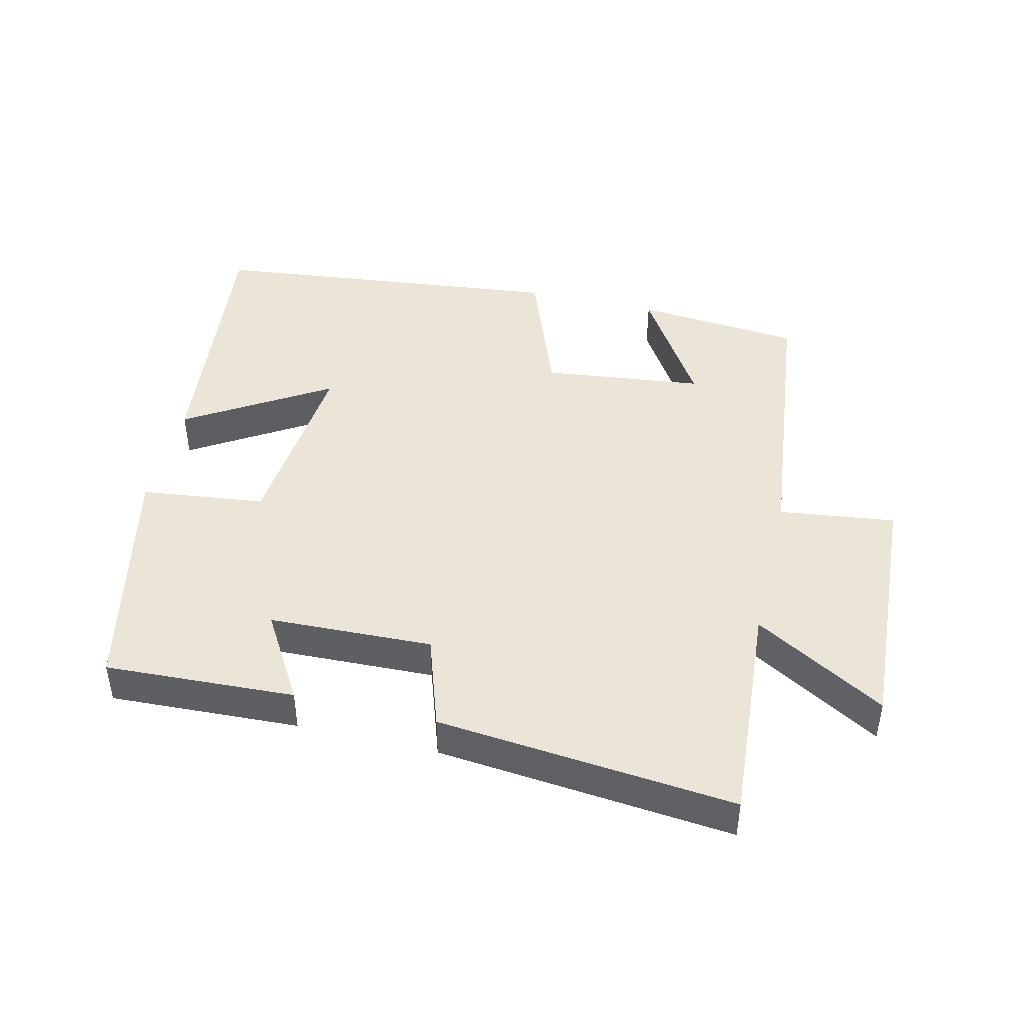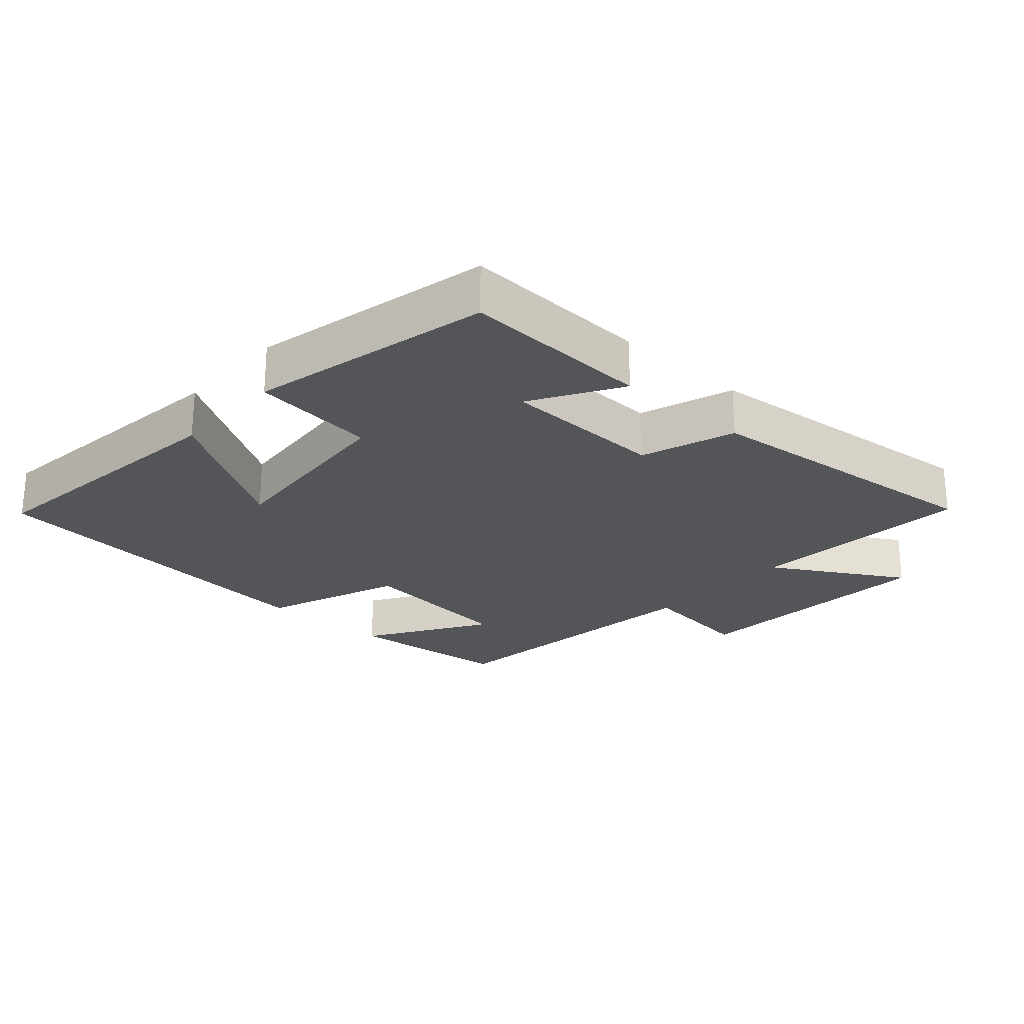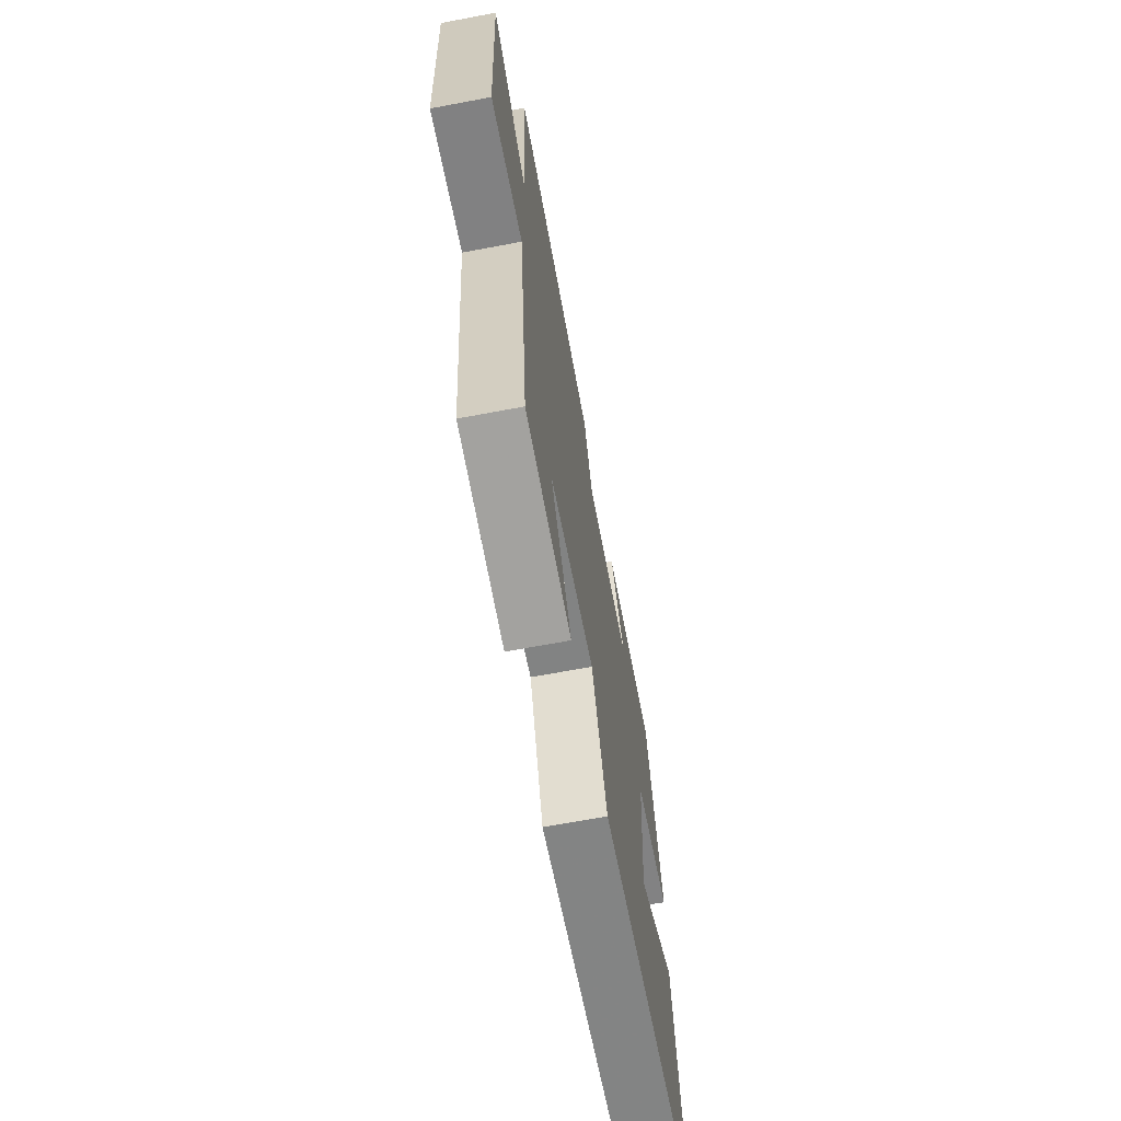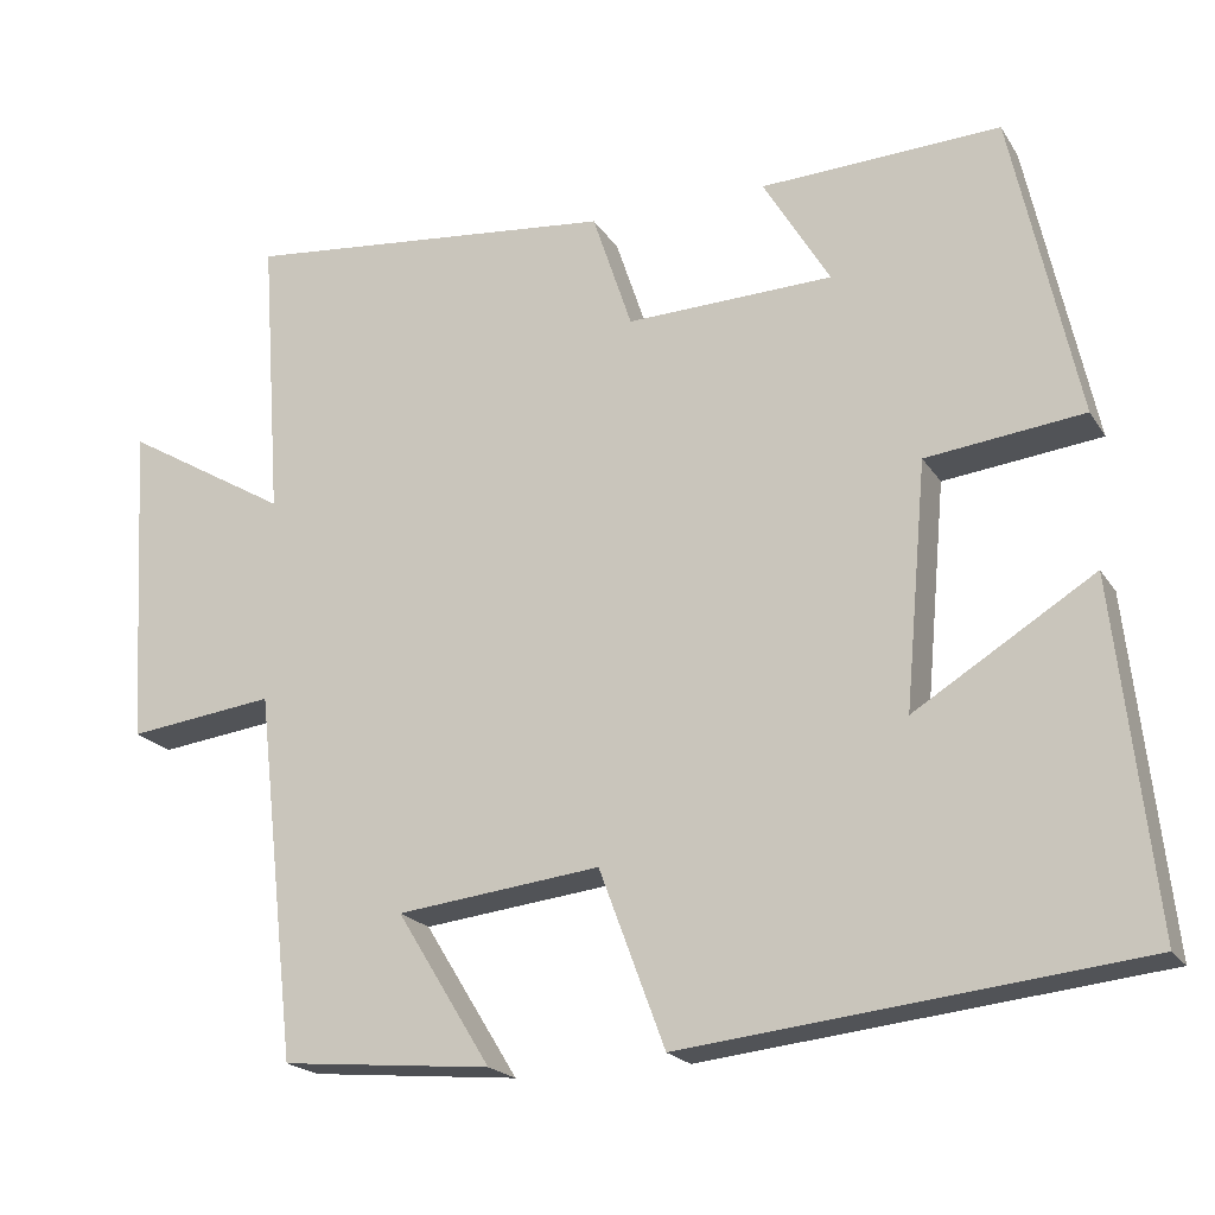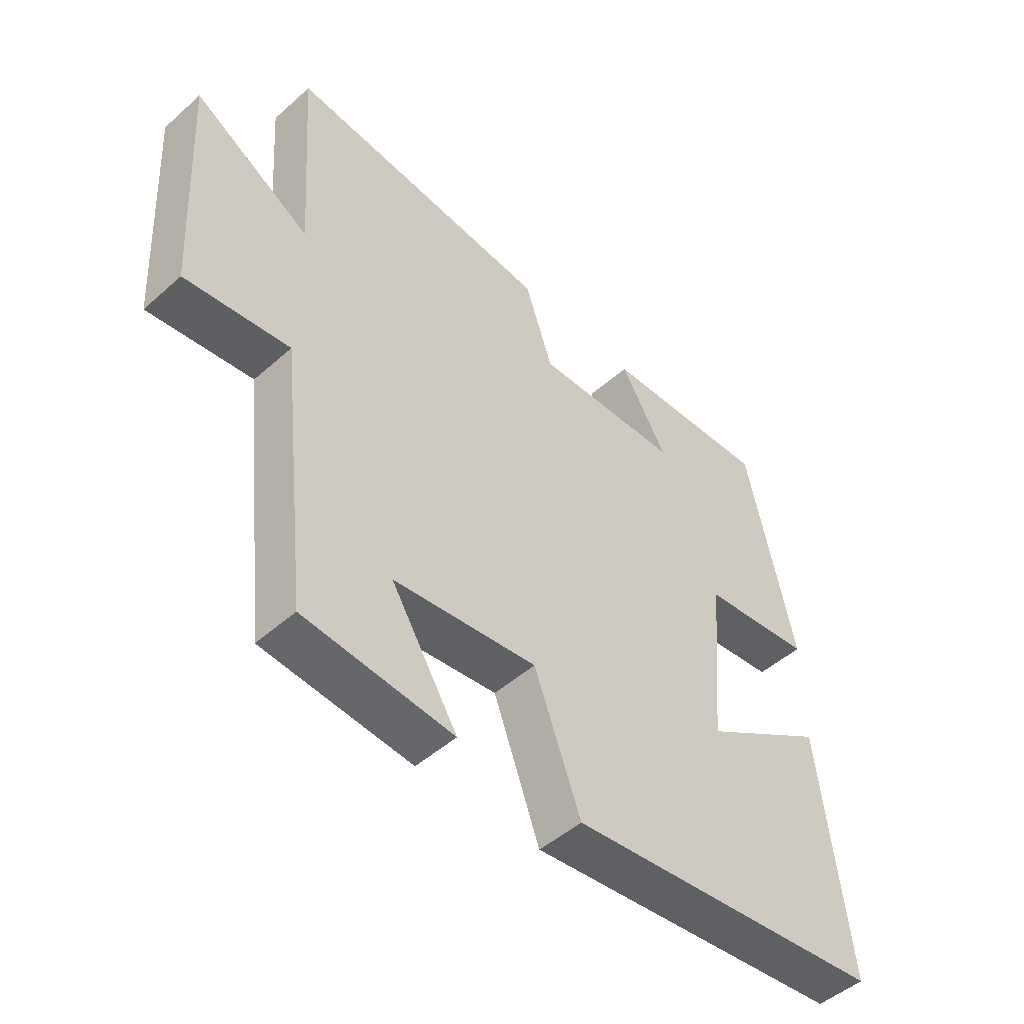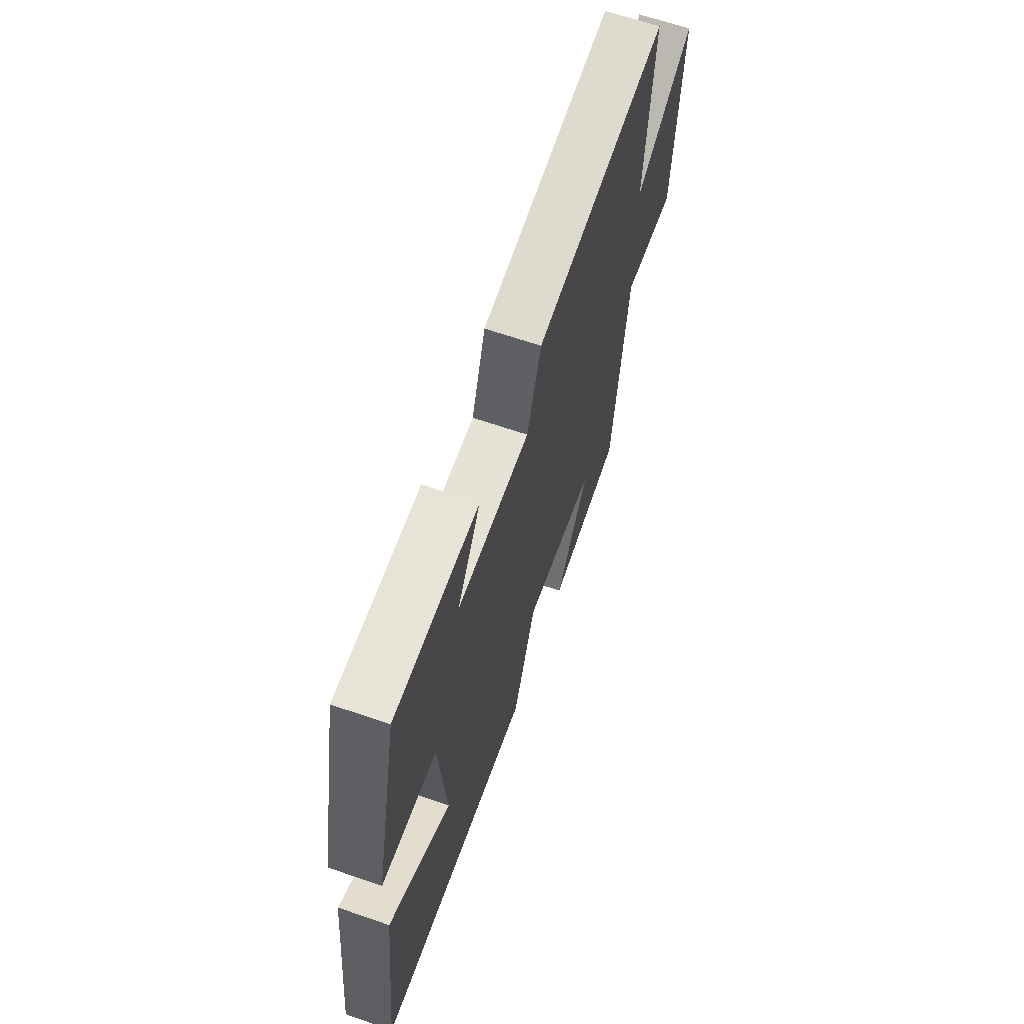
<metadata>
{"format":"obj","ext":"obj","renderer":"f3d","projection":"perspective","resolution":1024,"background":"white","views":[{"elev":44.4,"azim":13.4,"up":"+Y"},{"elev":-24.4,"azim":-42.0,"up":"+Y"},{"elev":-67.3,"azim":100.7,"up":"+Z"},{"elev":-20.1,"azim":-156.6,"up":"+Z"},{"elev":-48.7,"azim":134.6,"up":"+Z"},{"elev":65.0,"azim":-70.8,"up":"+Z"}]}
</metadata>
<code>
v -0.546 0.07 -0.441
v -0.5 0.07 -0.031
v -0.287 0.07 -0.163
v -0.313 0.07 0.127
v -0.5 0.07 0.149
v -0.421 0.07 0.513
v -0.136 0.07 0.5
v -0.215 0.07 0.367
v 0.031 0.07 0.359
v 0.078 0.07 0.5
v 0.524 0.07 0.545
v 0.5 0.07 0.206
v 0.697 0.07 0.322
v 0.675 0.07 -0.064
v 0.5 0.07 -0.042
v 0.451 0.07 -0.477
v 0.201 0.07 -0.5
v 0.313 0.07 -0.319
v 0.071 0.07 -0.291
v -0.007 0.07 -0.5
v -0.546 0 -0.441
v -0.5 0 -0.031
v -0.287 0 -0.163
v -0.313 0 0.127
v -0.5 0 0.149
v -0.421 0 0.513
v -0.136 0 0.5
v -0.215 0 0.367
v 0.031 0 0.359
v 0.078 0 0.5
v 0.524 0 0.545
v 0.5 0 0.206
v 0.697 0 0.322
v 0.675 0 -0.064
v 0.5 0 -0.042
v 0.451 0 -0.477
v 0.201 0 -0.5
v 0.313 0 -0.319
v 0.071 0 -0.291
v -0.007 0 -0.5
f 19 20 1
f 15 16 17 18
f 15 18 19
f 12 13 14 15
f 12 15 19 1
f 9 10 11 12
f 8 9 12
f 5 6 7 8
f 4 5 8 12
f 3 4 12
f 1 2 3
f 1 3 12
f 21 40 39
f 38 37 36 35
f 39 38 35
f 35 34 33 32
f 21 39 35 32
f 32 31 30 29
f 32 29 28
f 28 27 26 25
f 32 28 25 24
f 32 24 23
f 23 22 21
f 32 23 21
f 1 21 22 2
f 2 22 23 3
f 3 23 24 4
f 4 24 25 5
f 5 25 26 6
f 6 26 27 7
f 7 27 28 8
f 8 28 29 9
f 9 29 30 10
f 10 30 31 11
f 11 31 32 12
f 12 32 33 13
f 13 33 34 14
f 14 34 35 15
f 15 35 36 16
f 16 36 37 17
f 17 37 38 18
f 18 38 39 19
f 19 39 40 20
f 20 40 21 1

</code>
